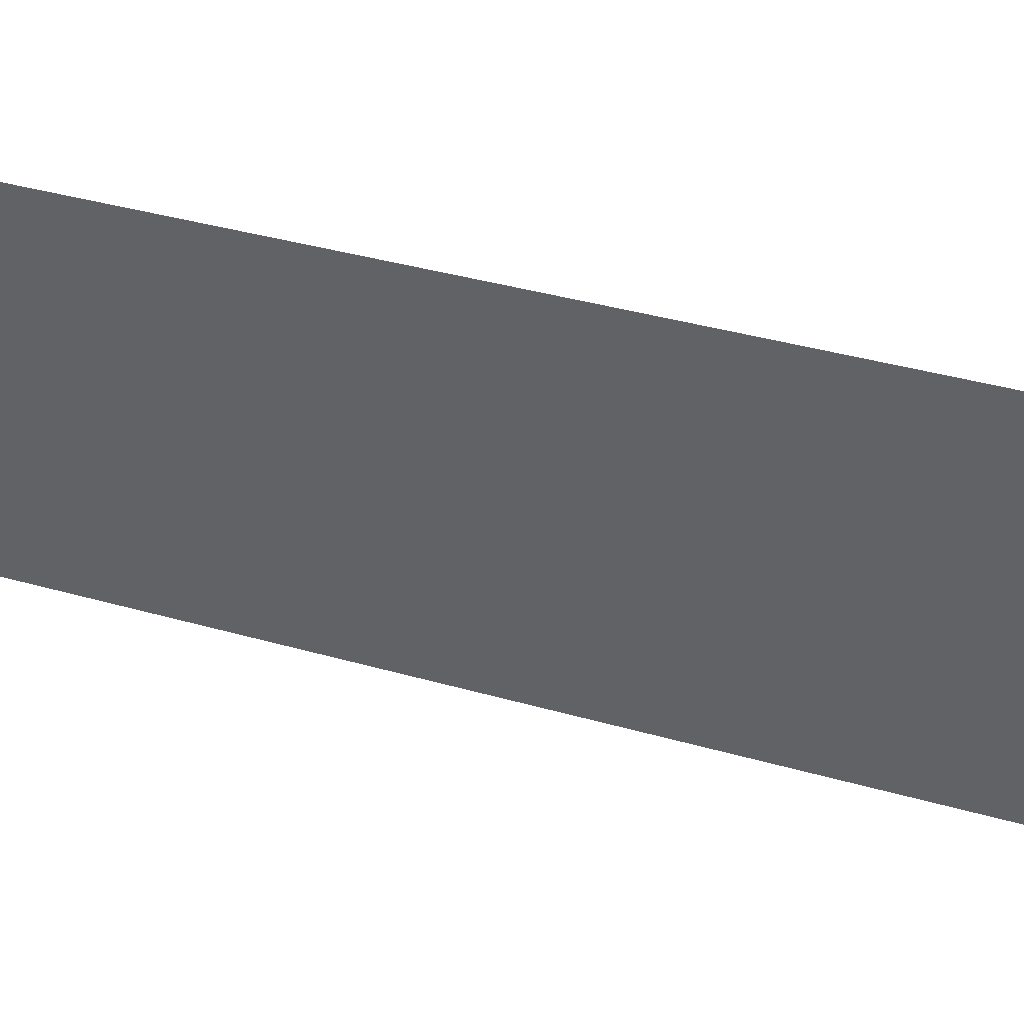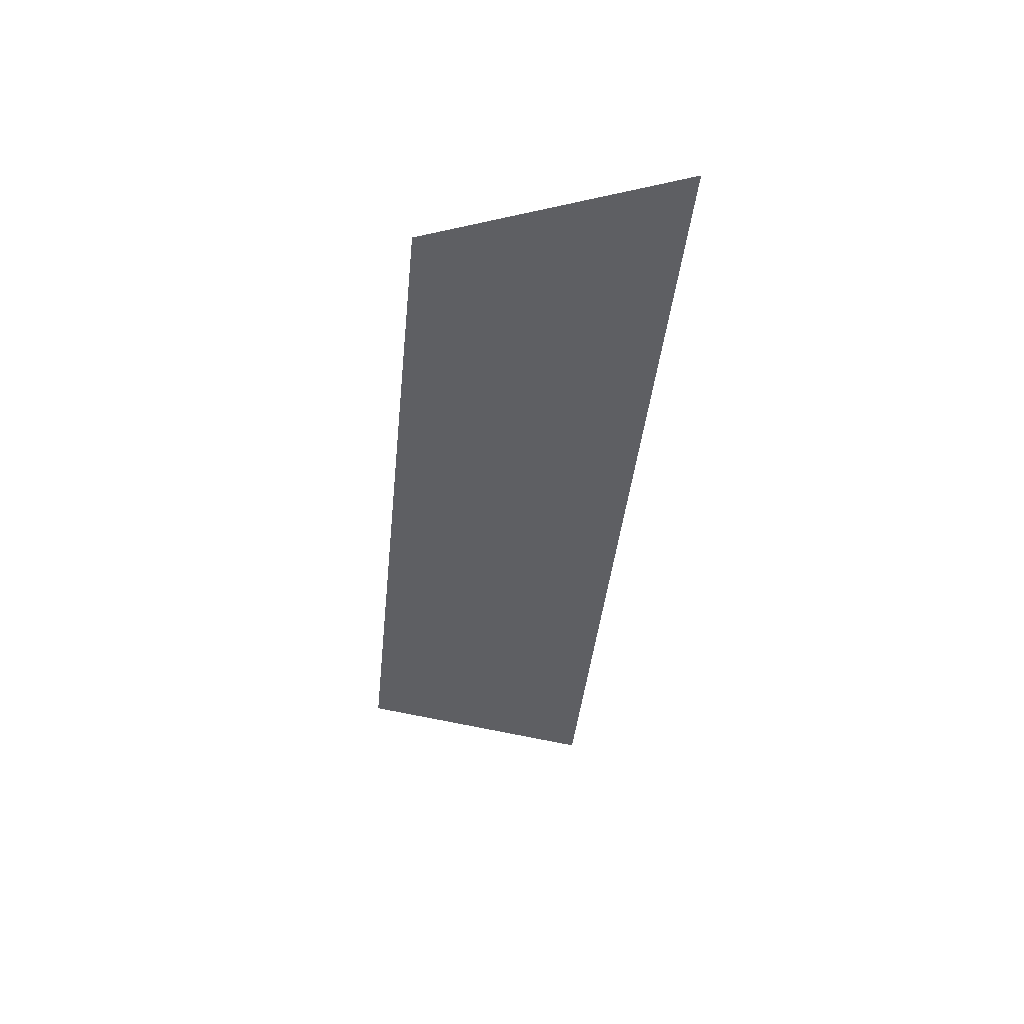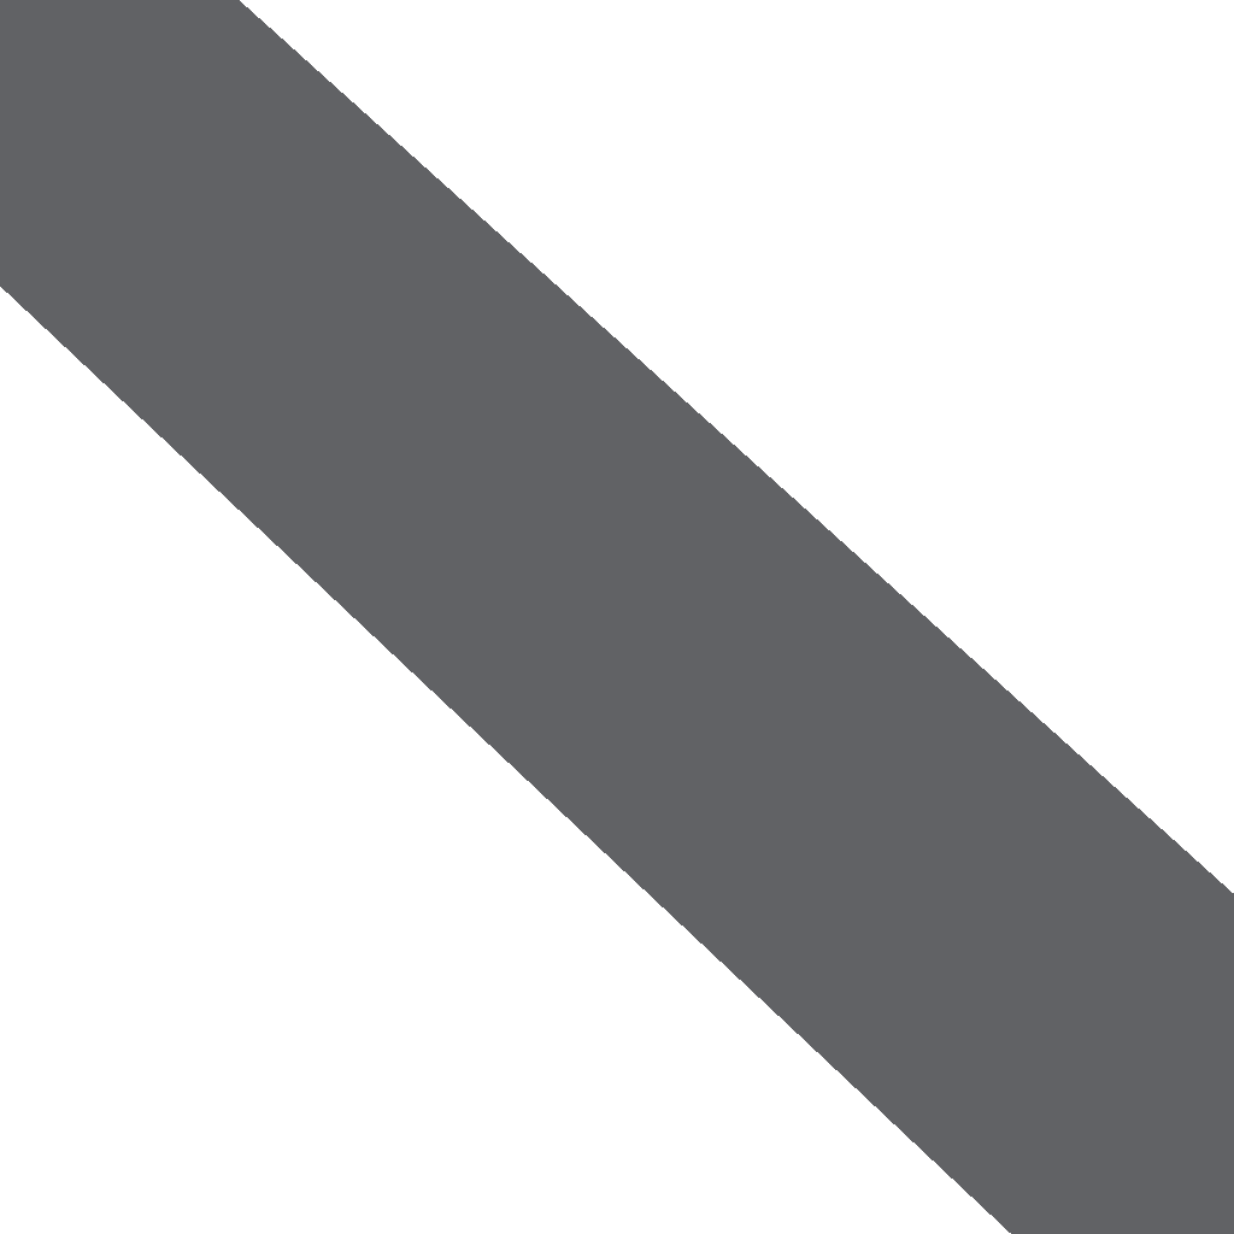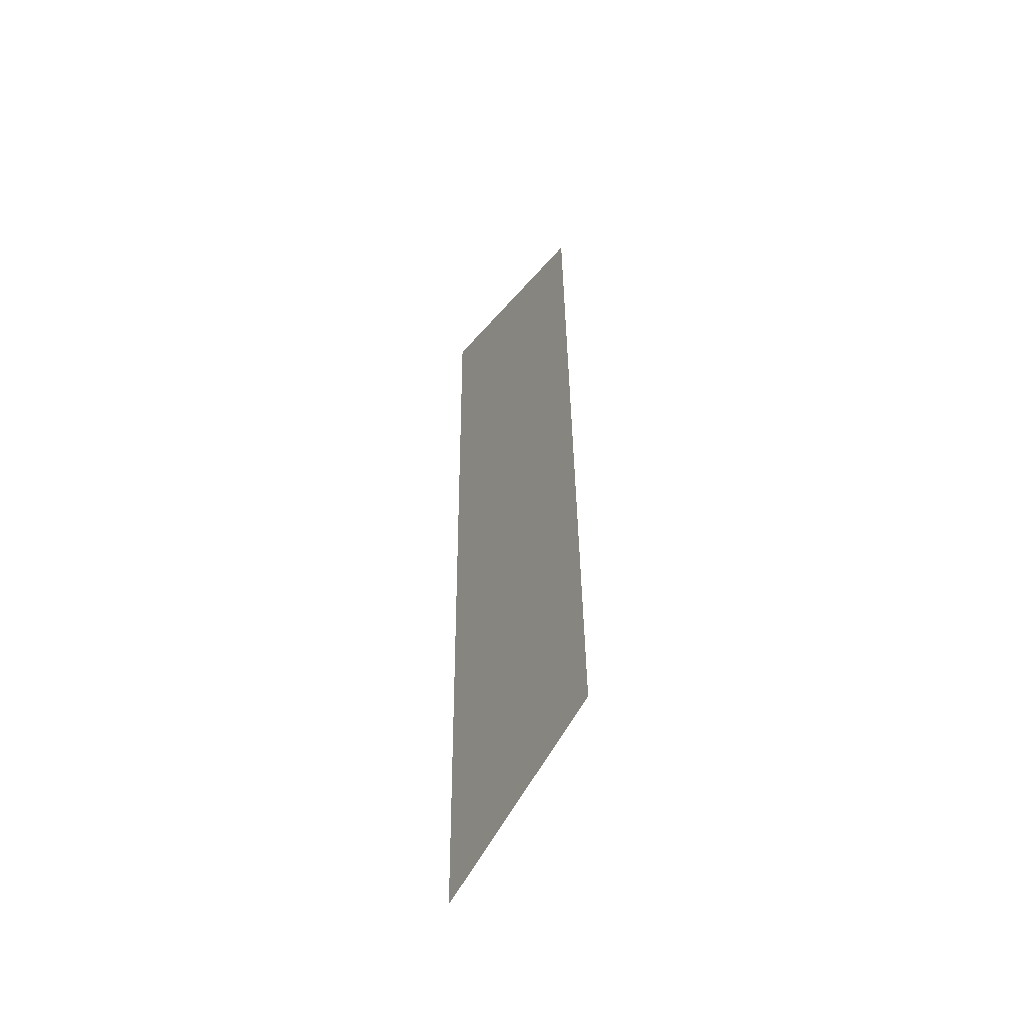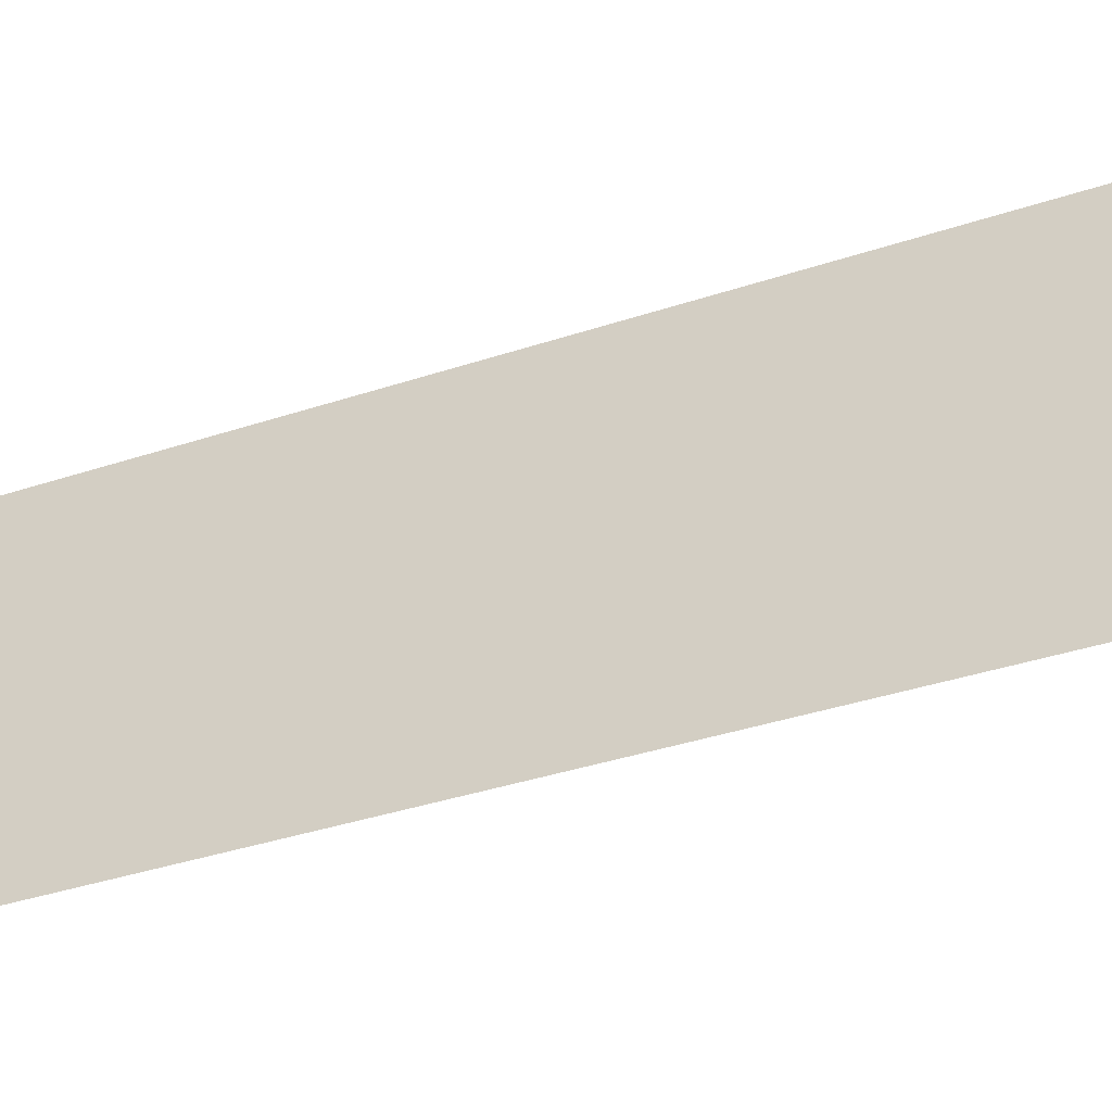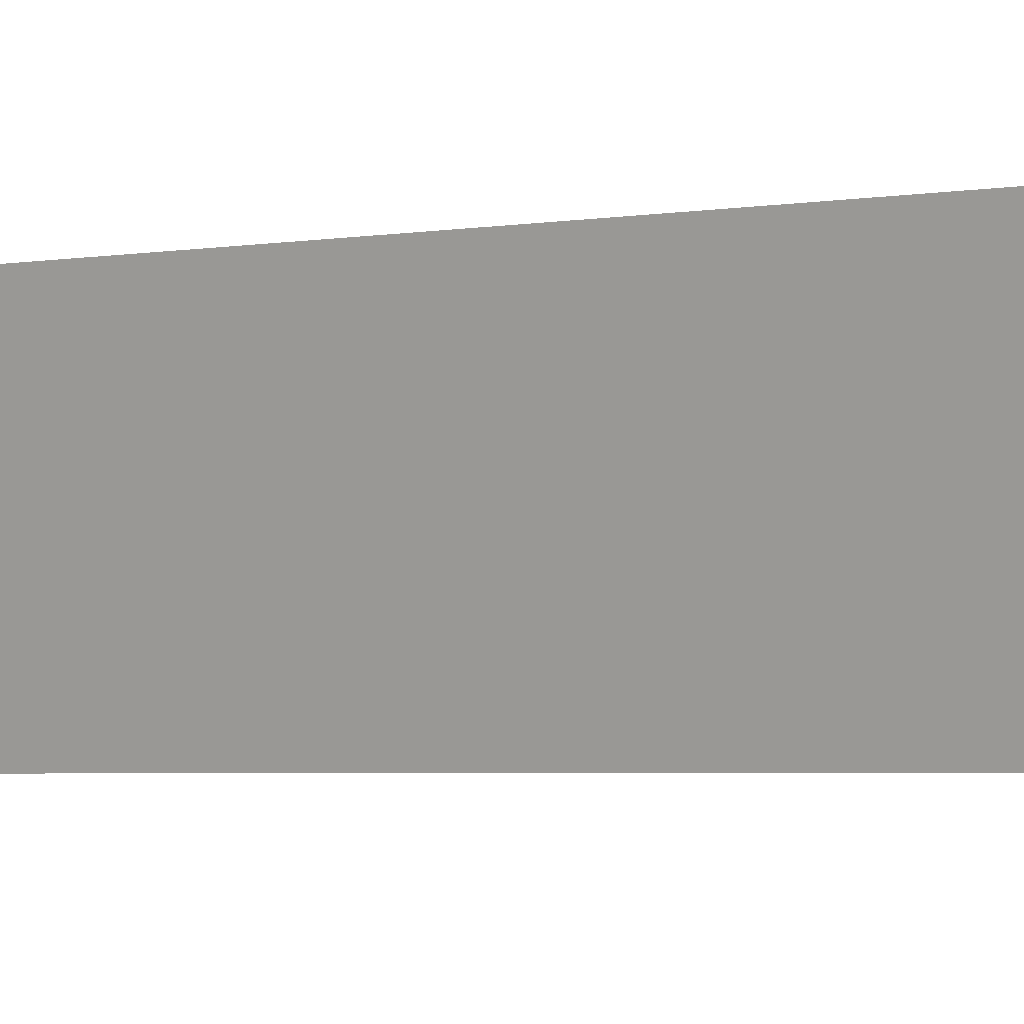
<metadata>
{"format":"obj","ext":"obj","renderer":"f3d","projection":"perspective","resolution":1024,"background":"white","views":[{"elev":14.7,"azim":-66.9,"up":"+Y"},{"elev":46.2,"azim":-63.4,"up":"+Z"},{"elev":77.0,"azim":134.4,"up":"+Y"},{"elev":-44.8,"azim":175.6,"up":"+Z"},{"elev":-15.8,"azim":117.1,"up":"+Y"},{"elev":-16.5,"azim":-60.8,"up":"+Y"}]}
</metadata>
<code>
o Group12/mesh10/mesh10-geometry#mesh10-geometry
v -0.6882 0.02406 0.1722
v -0.6979 0.0363 0.2478
v -0.6882 0.0149 0.2546
v -0.6979 0.04394 0.179
f 1 2 3
f 2 1 4
f 3 2 1
f 4 1 2

</code>
